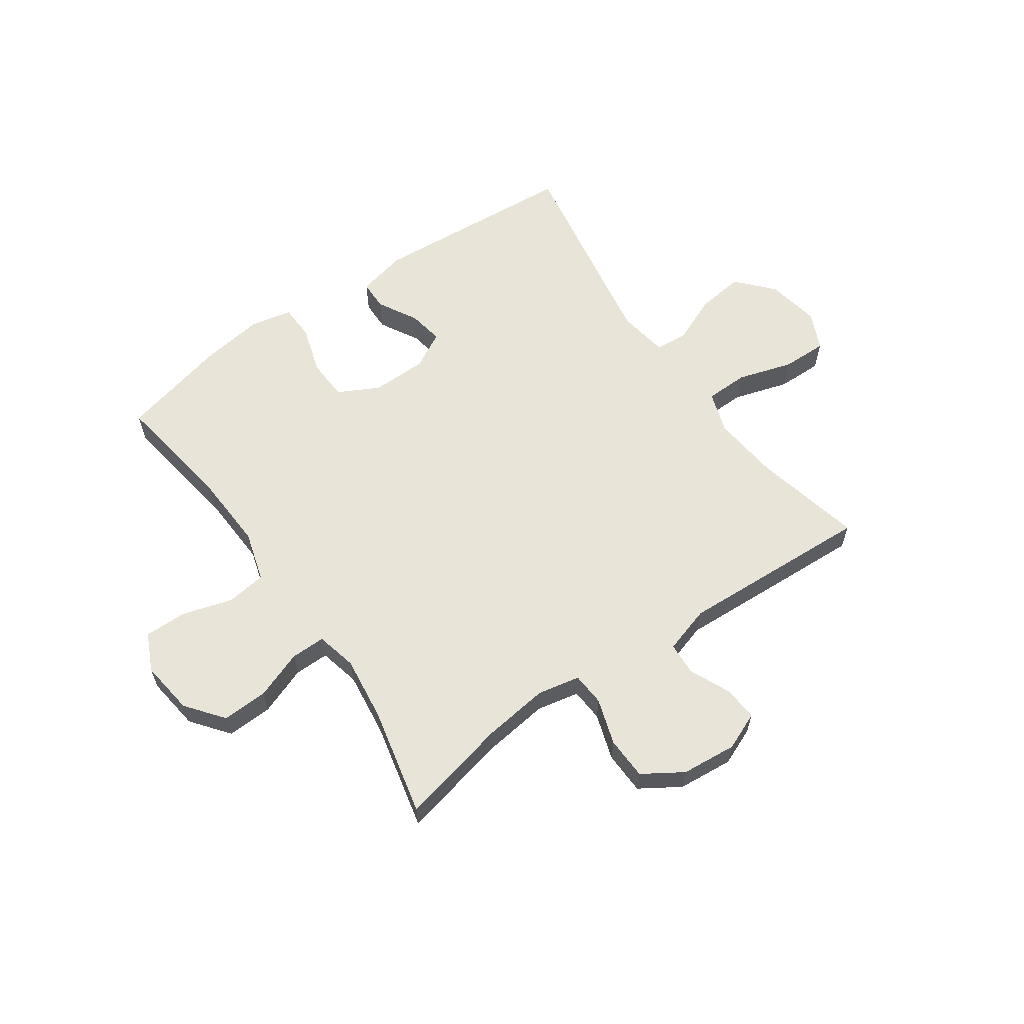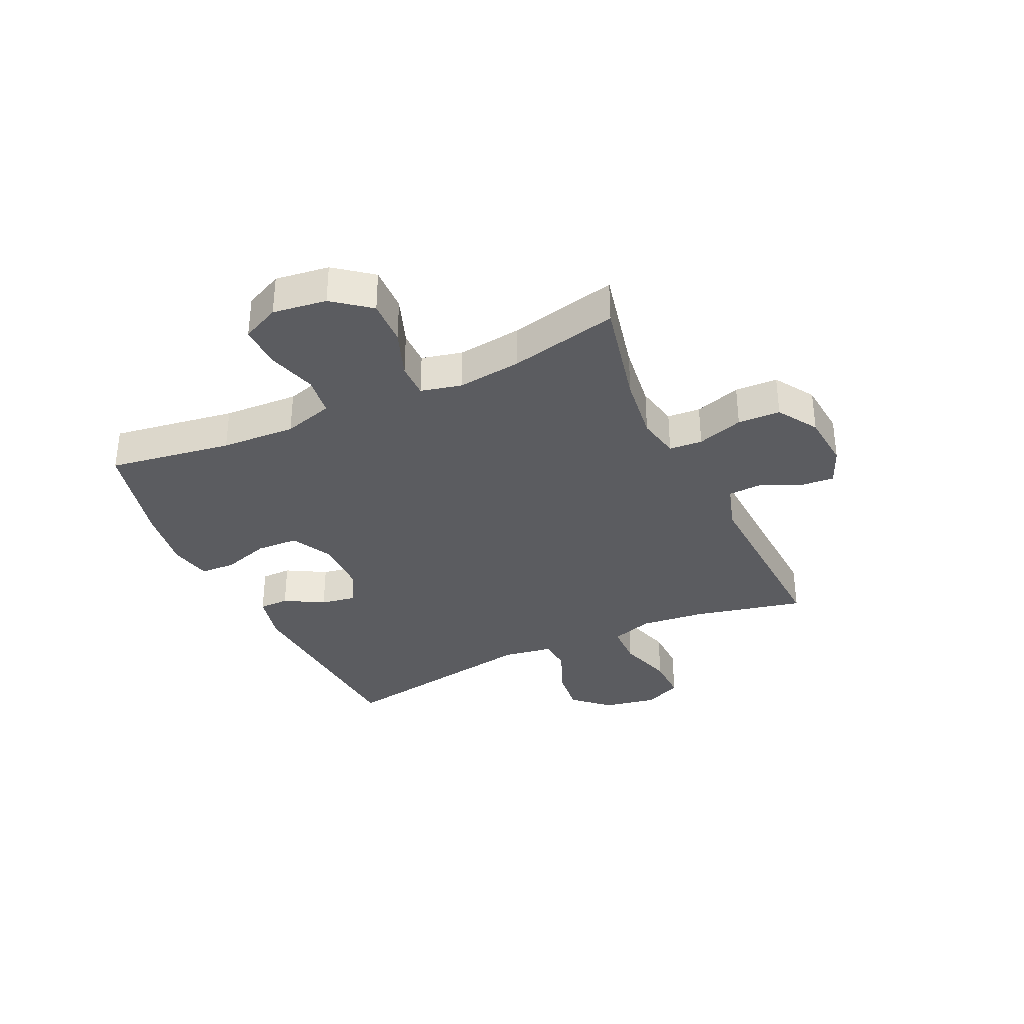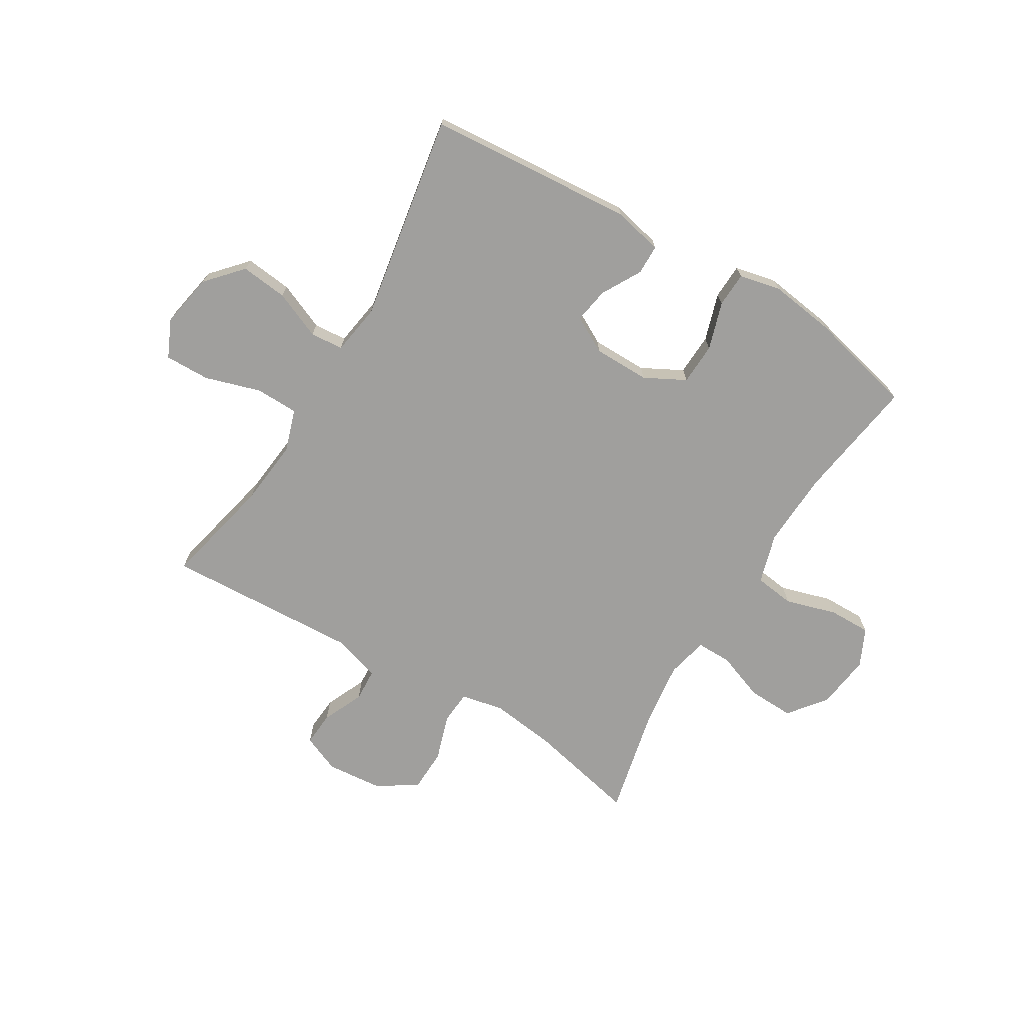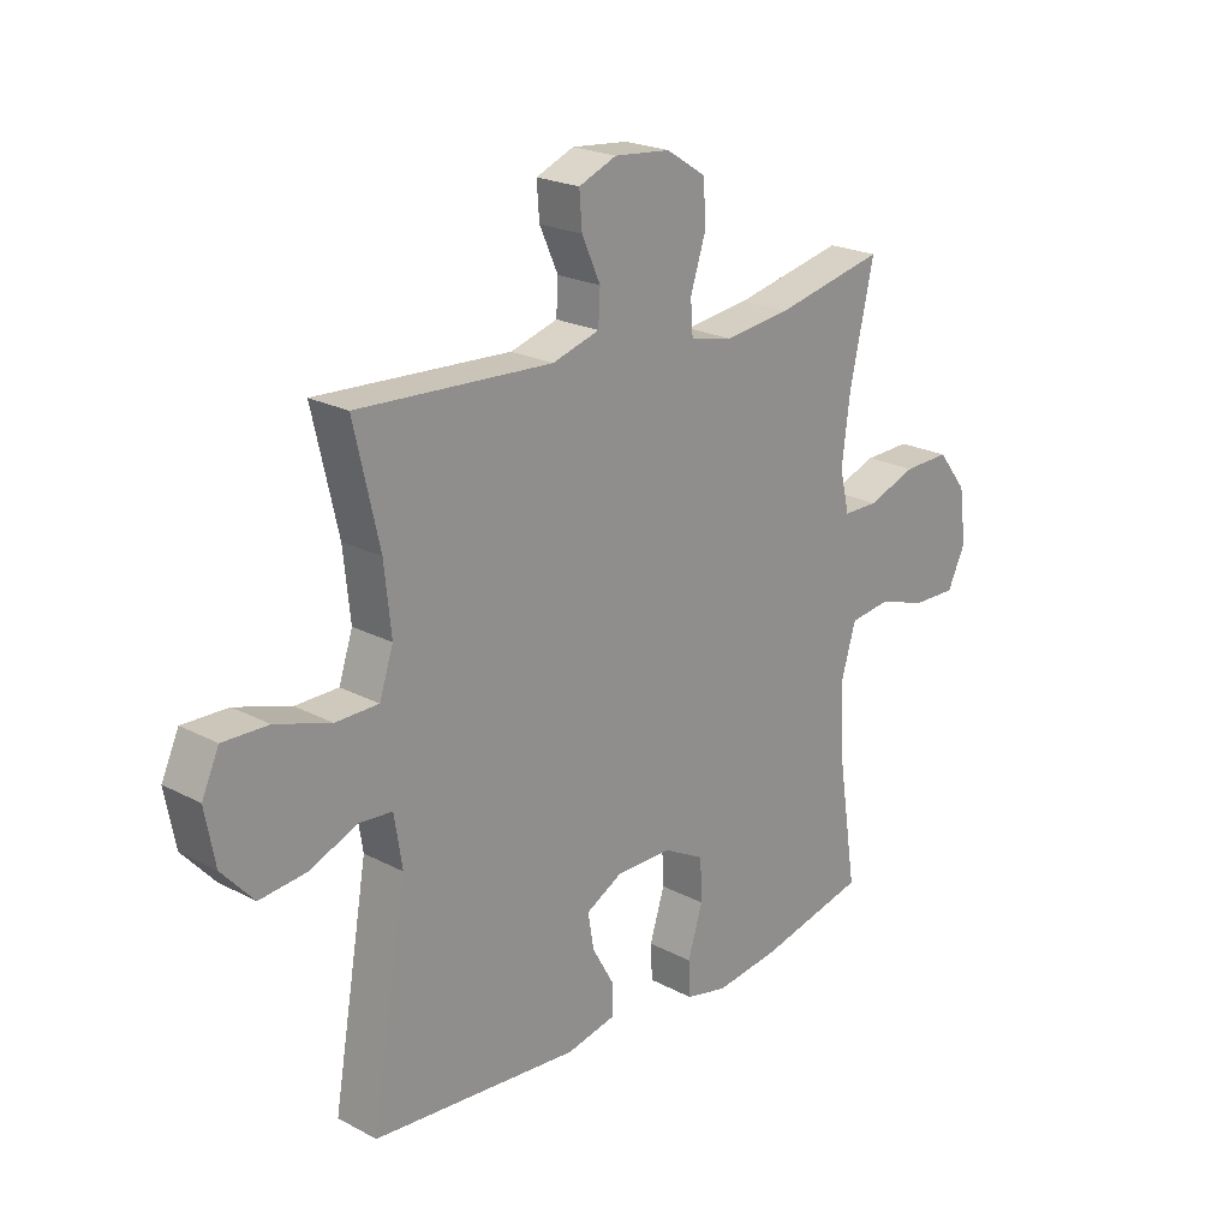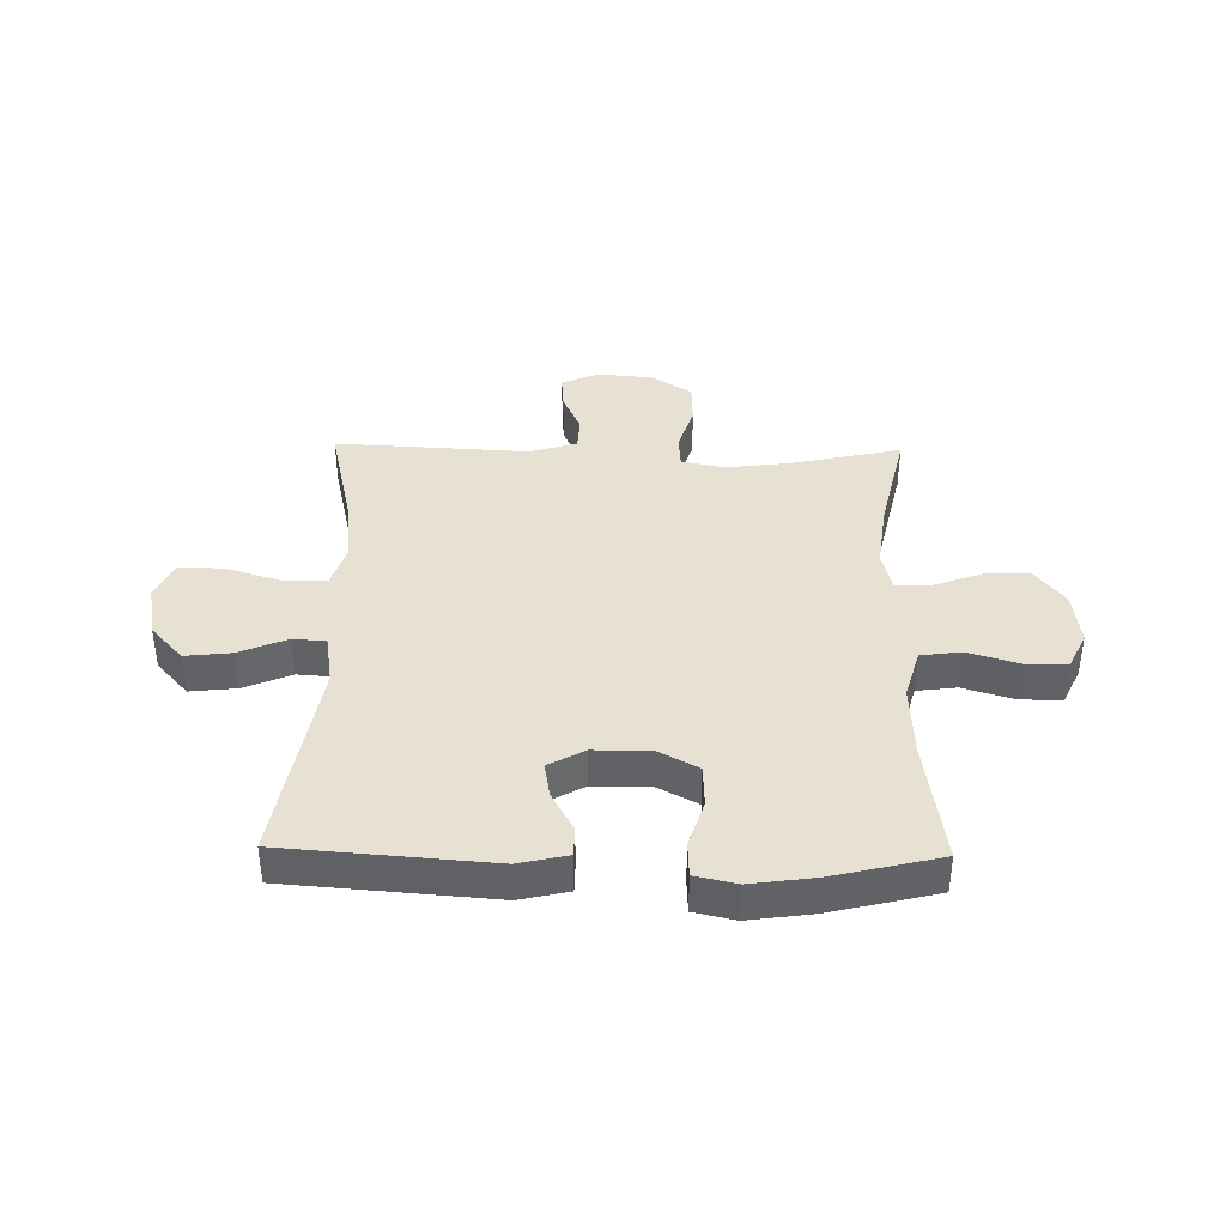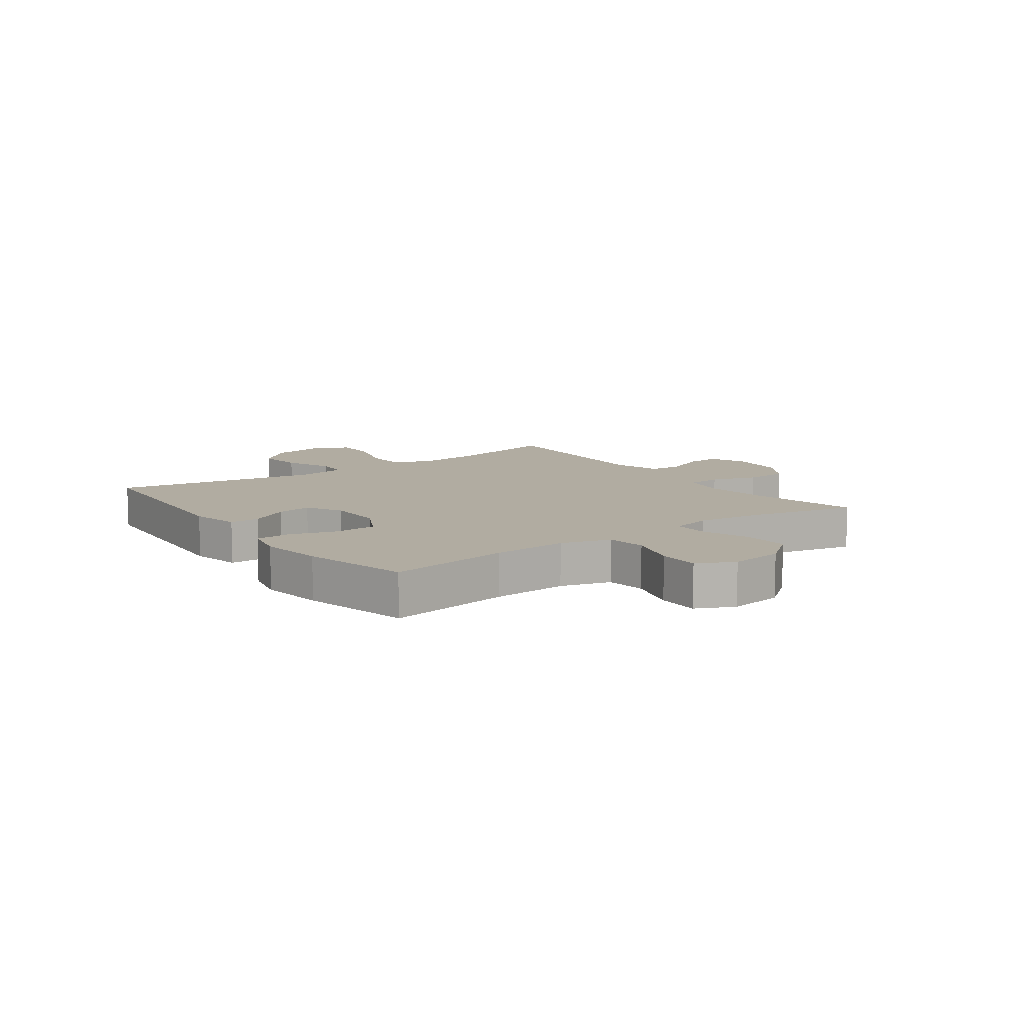
<metadata>
{"format":"obj","ext":"obj","renderer":"f3d","projection":"perspective","resolution":1024,"background":"white","views":[{"elev":61.4,"azim":-34.9,"up":"+Y"},{"elev":-34.7,"azim":-65.0,"up":"+Y"},{"elev":-71.4,"azim":149.0,"up":"+Y"},{"elev":21.8,"azim":132.9,"up":"+Z"},{"elev":39.5,"azim":-178.9,"up":"+Y"},{"elev":10.2,"azim":-125.9,"up":"+Y"}]}
</metadata>
<code>
o path5434
v 0.1584 0.0375 0.4574
v 0.07459 0.0375 0.4828
v 0.07133 0.0375 0.5416
v 0.1042 0.0375 0.6148
v 0.1089 0.0375 0.6761
v 0.04173 0.0375 0.7042
v -0.05759 0.0375 0.6953
v -0.1287 0.0375 0.65
v -0.1313 0.0375 0.5739
v -0.1049 0.0375 0.4914
v -0.1091 0.0375 0.432
v -0.1852 0.0375 0.4164
v -0.3021 0.0375 0.4313
v -0.4974 0.0375 0.4747
v -0.4541 0.0375 0.2809
v -0.4399 0.0375 0.1659
v -0.4569 0.0375 0.09278
v -0.5189 0.0375 0.09316
v -0.6053 0.0375 0.125
v -0.6871 0.0375 0.1278
v -0.7392 0.0375 0.06126
v -0.752 0.0375 -0.0353
v -0.7201 0.0375 -0.1026
v -0.6449 0.0375 -0.1015
v -0.5544 0.0375 -0.07451
v -0.4834 0.0375 -0.08401
v -0.4573 0.0375 -0.173
v -0.4639 0.0375 -0.3062
v -0.4974 0.0375 -0.5272
v -0.3062 0.0375 -0.5733
v -0.192 0.0375 -0.5891
v -0.1182 0.0375 -0.5729
v -0.1153 0.0375 -0.5107
v -0.142 0.0375 -0.426
v -0.1387 0.0375 -0.3513
v -0.06625 0.0375 -0.3133
v 0.03336 0.0375 -0.3139
v 0.09797 0.0375 -0.3493
v 0.08718 0.0375 -0.4121
v 0.04779 0.0375 -0.482
v 0.04836 0.0375 -0.5355
v 0.1362 0.0375 -0.5554
v 0.5043 0.0375 -0.5272
v 0.4415 0.0375 -0.1574
v 0.4557 0.0375 -0.06722
v 0.5149 0.0375 -0.06293
v 0.5998 0.0375 -0.09872
v 0.683 0.0375 -0.1079
v 0.7399 0.0375 -0.04505
v 0.7578 0.0375 0.05033
v 0.7272 0.0375 0.1175
v 0.6466 0.0375 0.1158
v 0.5481 0.0375 0.08543
v 0.4719 0.0375 0.08675
v 0.4472 0.0375 0.1617
v 0.4595 0.0375 0.2785
v 0.5043 0.0375 0.4747
v 0.1584 -0.0375 0.4574
v 0.07459 -0.0375 0.4828
v 0.07133 -0.0375 0.5416
v 0.1042 -0.0375 0.6148
v 0.1089 -0.0375 0.6761
v 0.04173 -0.0375 0.7042
v -0.05759 -0.0375 0.6953
v -0.1287 -0.0375 0.65
v -0.1313 -0.0375 0.5739
v -0.1049 -0.0375 0.4914
v -0.1091 -0.0375 0.432
v -0.1852 -0.0375 0.4164
v -0.3021 -0.0375 0.4313
v -0.4974 -0.0375 0.4747
v -0.4541 -0.0375 0.2809
v -0.4399 -0.0375 0.1659
v -0.4569 -0.0375 0.09278
v -0.5189 -0.0375 0.09316
v -0.6053 -0.0375 0.125
v -0.6871 -0.0375 0.1278
v -0.7392 -0.0375 0.06126
v -0.752 -0.0375 -0.0353
v -0.7201 -0.0375 -0.1026
v -0.6449 -0.0375 -0.1015
v -0.5544 -0.0375 -0.07451
v -0.4834 -0.0375 -0.08401
v -0.4573 -0.0375 -0.173
v -0.4639 -0.0375 -0.3062
v -0.4974 -0.0375 -0.5272
v -0.3062 -0.0375 -0.5733
v -0.192 -0.0375 -0.5891
v -0.1182 -0.0375 -0.5729
v -0.1153 -0.0375 -0.5107
v -0.142 -0.0375 -0.426
v -0.1387 -0.0375 -0.3513
v -0.06625 -0.0375 -0.3133
v 0.03336 -0.0375 -0.3139
v 0.09797 -0.0375 -0.3493
v 0.08718 -0.0375 -0.4121
v 0.04779 -0.0375 -0.482
v 0.04836 -0.0375 -0.5355
v 0.1362 -0.0375 -0.5554
v 0.5043 -0.0375 -0.5272
v 0.4415 -0.0375 -0.1574
v 0.4557 -0.0375 -0.06722
v 0.5149 -0.0375 -0.06293
v 0.5998 -0.0375 -0.09872
v 0.683 -0.0375 -0.1079
v 0.7399 -0.0375 -0.04505
v 0.7578 -0.0375 0.05033
v 0.7272 -0.0375 0.1175
v 0.6466 -0.0375 0.1158
v 0.5481 -0.0375 0.08543
v 0.4719 -0.0375 0.08675
v 0.4472 -0.0375 0.1617
v 0.4595 -0.0375 0.2785
v 0.5043 -0.0375 0.4747
v -0.7392 0.0375 0.06126
v -0.752 0.0375 -0.0353
v -0.7201 0.0375 -0.1026
v -0.7201 0.0375 -0.1026
v -0.6871 0.0375 0.1278
v -0.6449 0.0375 -0.1015
v -0.6053 0.0375 0.125
v -0.5544 0.0375 -0.07451
v -0.5189 0.0375 0.09316
v -0.4834 0.0375 -0.08401
v -0.4834 0.0375 -0.08401
v -0.4569 0.0375 0.09278
v -0.4569 0.0375 0.09278
v -0.4573 0.0375 -0.173
v -0.4639 0.0375 -0.3062
v -0.4974 0.0375 -0.5272
v -0.4974 0.0375 -0.5272
v -0.4974 0.0375 0.4747
v -0.4974 0.0375 0.4747
v -0.4541 0.0375 0.2809
v -0.4399 0.0375 0.1659
v -0.3062 0.0375 -0.5733
v -0.3021 0.0375 0.4313
v -0.192 0.0375 -0.5891
v -0.1852 0.0375 0.4164
v -0.1182 0.0375 -0.5729
v -0.1182 0.0375 -0.5729
v -0.1091 0.0375 0.432
v -0.1091 0.0375 0.432
v -0.142 0.0375 -0.426
v -0.1387 0.0375 -0.3513
v -0.1153 0.0375 -0.5107
v -0.06625 0.0375 -0.3133
v -0.1287 0.0375 0.65
v -0.1313 0.0375 0.5739
v -0.1049 0.0375 0.4914
v -0.05759 0.0375 0.6953
v 0.03336 0.0375 -0.3139
v 0.04173 0.0375 0.7042
v 0.09797 0.0375 -0.3493
v 0.09797 0.0375 -0.3493
v 0.1089 0.0375 0.6761
v 0.1089 0.0375 0.6761
v 0.08718 0.0375 -0.4121
v 0.04779 0.0375 -0.482
v 0.04836 0.0375 -0.5355
v 0.04836 0.0375 -0.5355
v 0.1362 0.0375 -0.5554
v 0.1042 0.0375 0.6148
v 0.07133 0.0375 0.5416
v 0.07459 0.0375 0.4828
v 0.07459 0.0375 0.4828
v 0.1584 0.0375 0.4574
v 0.4415 0.0375 -0.1574
v 0.4557 0.0375 -0.06722
v 0.4557 0.0375 -0.06722
v 0.4472 0.0375 0.1617
v 0.4595 0.0375 0.2785
v 0.4719 0.0375 0.08675
v 0.4719 0.0375 0.08675
v 0.5149 0.0375 -0.06293
v 0.5481 0.0375 0.08543
v 0.5043 0.0375 -0.5272
v 0.5043 0.0375 -0.5272
v 0.5043 0.0375 0.4747
v 0.5043 0.0375 0.4747
v 0.5998 0.0375 -0.09872
v 0.6466 0.0375 0.1158
v 0.683 0.0375 -0.1079
v 0.7272 0.0375 0.1175
v 0.7272 0.0375 0.1175
v 0.7399 0.0375 -0.04505
v 0.7578 0.0375 0.05033
v -0.7392 -0.0375 0.06126
v -0.752 -0.0375 -0.0353
v -0.7201 -0.0375 -0.1026
v -0.7201 -0.0375 -0.1026
v -0.6871 -0.0375 0.1278
v -0.6449 -0.0375 -0.1015
v -0.6053 -0.0375 0.125
v -0.5544 -0.0375 -0.07451
v -0.5189 -0.0375 0.09316
v -0.4834 -0.0375 -0.08401
v -0.4834 -0.0375 -0.08401
v -0.4569 -0.0375 0.09278
v -0.4569 -0.0375 0.09278
v -0.4573 -0.0375 -0.173
v -0.4639 -0.0375 -0.3062
v -0.4974 -0.0375 -0.5272
v -0.4974 -0.0375 -0.5272
v -0.4974 -0.0375 0.4747
v -0.4974 -0.0375 0.4747
v -0.4541 -0.0375 0.2809
v -0.4399 -0.0375 0.1659
v -0.3062 -0.0375 -0.5733
v -0.3021 -0.0375 0.4313
v -0.192 -0.0375 -0.5891
v -0.1852 -0.0375 0.4164
v -0.1182 -0.0375 -0.5729
v -0.1182 -0.0375 -0.5729
v -0.1091 -0.0375 0.432
v -0.1091 -0.0375 0.432
v -0.142 -0.0375 -0.426
v -0.1387 -0.0375 -0.3513
v -0.1153 -0.0375 -0.5107
v -0.06625 -0.0375 -0.3133
v -0.1287 -0.0375 0.65
v -0.1313 -0.0375 0.5739
v -0.1049 -0.0375 0.4914
v -0.05759 -0.0375 0.6953
v 0.03336 -0.0375 -0.3139
v 0.04173 -0.0375 0.7042
v 0.09797 -0.0375 -0.3493
v 0.09797 -0.0375 -0.3493
v 0.1089 -0.0375 0.6761
v 0.1089 -0.0375 0.6761
v 0.08718 -0.0375 -0.4121
v 0.04779 -0.0375 -0.482
v 0.04836 -0.0375 -0.5355
v 0.04836 -0.0375 -0.5355
v 0.1362 -0.0375 -0.5554
v 0.1042 -0.0375 0.6148
v 0.07133 -0.0375 0.5416
v 0.07459 -0.0375 0.4828
v 0.07459 -0.0375 0.4828
v 0.1584 -0.0375 0.4574
v 0.4415 -0.0375 -0.1574
v 0.4557 -0.0375 -0.06722
v 0.4557 -0.0375 -0.06722
v 0.4472 -0.0375 0.1617
v 0.4595 -0.0375 0.2785
v 0.4719 -0.0375 0.08675
v 0.4719 -0.0375 0.08675
v 0.5149 -0.0375 -0.06293
v 0.5481 -0.0375 0.08543
v 0.5043 -0.0375 -0.5272
v 0.5043 -0.0375 -0.5272
v 0.5043 -0.0375 0.4747
v 0.5043 -0.0375 0.4747
v 0.5998 -0.0375 -0.09872
v 0.6466 -0.0375 0.1158
v 0.683 -0.0375 -0.1079
v 0.7272 -0.0375 0.1175
v 0.7272 -0.0375 0.1175
v 0.7399 -0.0375 -0.04505
v 0.7578 -0.0375 0.05033
f 193 189 190
f 208 210 207
f 207 210 205
f 227 241 225
f 215 240 238
f 201 220 197
f 220 208 199
f 248 246 242
f 222 224 221
f 225 215 220
f 220 215 212
f 193 188 189
f 209 202 203
f 246 248 249
f 215 238 223
f 209 217 202
f 223 237 222
f 197 196 195
f 220 199 197
f 194 188 193
f 225 240 215
f 195 194 193
f 188 194 192
f 226 237 236
f 260 255 259
f 202 218 201
f 196 194 195
f 240 245 252
f 197 199 196
f 232 235 231
f 217 211 219
f 225 242 244
f 237 223 238
f 226 236 229
f 218 202 217
f 254 255 249
f 259 255 254
f 250 227 235
f 254 249 248
f 244 240 225
f 237 224 222
f 255 260 257
f 241 227 250
f 218 220 201
f 233 235 232
f 220 212 208
f 242 225 241
f 208 212 210
f 246 244 242
f 224 237 226
f 235 227 231
f 256 259 254
f 211 217 209
f 219 211 213
f 245 240 244
f 21 22 79 78
f 22 118 191 79
f 20 21 78 77
f 23 24 81 80
f 19 20 77 76
f 24 25 82 81
f 18 19 76 75
f 25 125 198 82
f 127 18 75 200
f 26 27 84 83
f 28 131 204 85
f 133 15 72 206
f 27 28 85 84
f 16 17 74 73
f 15 16 73 72
f 29 30 87 86
f 13 14 71 70
f 30 31 88 87
f 12 13 70 69
f 31 141 214 88
f 143 12 69 216
f 34 35 92 91
f 33 34 91 90
f 32 33 90 89
f 35 36 93 92
f 8 9 66 65
f 9 10 67 66
f 7 8 65 64
f 10 11 68 67
f 36 37 94 93
f 6 7 64 63
f 37 155 228 94
f 157 6 63 230
f 39 40 97 96
f 40 161 234 97
f 41 42 99 98
f 4 5 62 61
f 3 4 61 60
f 166 3 60 239
f 1 2 59 58
f 38 39 96 95
f 44 170 243 101
f 55 56 113 112
f 174 55 112 247
f 45 46 103 102
f 53 54 111 110
f 178 44 101 251
f 42 43 100 99
f 180 1 58 253
f 56 57 114 113
f 46 47 104 103
f 52 53 110 109
f 47 48 105 104
f 185 52 109 258
f 48 49 106 105
f 50 51 108 107
f 49 50 107 106
f 120 117 116
f 135 134 137
f 134 132 137
f 154 152 168
f 142 165 167
f 128 124 147
f 147 126 135
f 175 169 173
f 149 148 151
f 152 147 142
f 147 139 142
f 120 116 115
f 136 130 129
f 173 176 175
f 142 150 165
f 136 129 144
f 150 149 164
f 124 122 123
f 147 124 126
f 121 120 115
f 152 142 167
f 122 120 121
f 115 119 121
f 153 163 164
f 187 186 182
f 129 128 145
f 123 122 121
f 167 179 172
f 124 123 126
f 159 158 162
f 144 146 138
f 152 171 169
f 164 165 150
f 153 156 163
f 145 144 129
f 181 176 182
f 186 181 182
f 177 162 154
f 181 175 176
f 171 152 167
f 164 149 151
f 182 184 187
f 168 177 154
f 145 128 147
f 160 159 162
f 147 135 139
f 169 168 152
f 135 137 139
f 173 169 171
f 151 153 164
f 162 158 154
f 183 181 186
f 138 136 144
f 146 140 138
f 172 171 167

</code>
